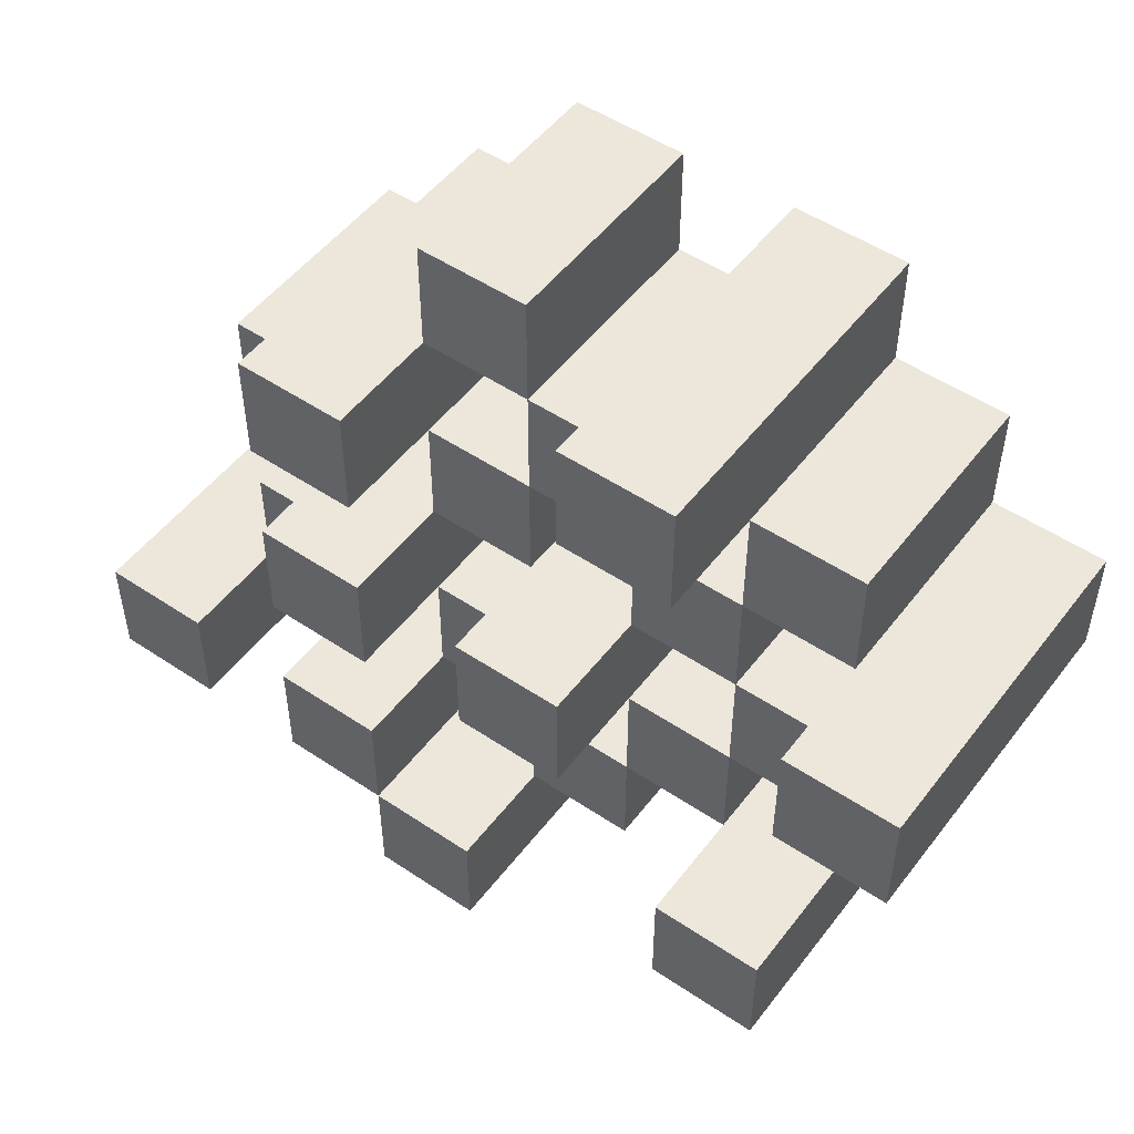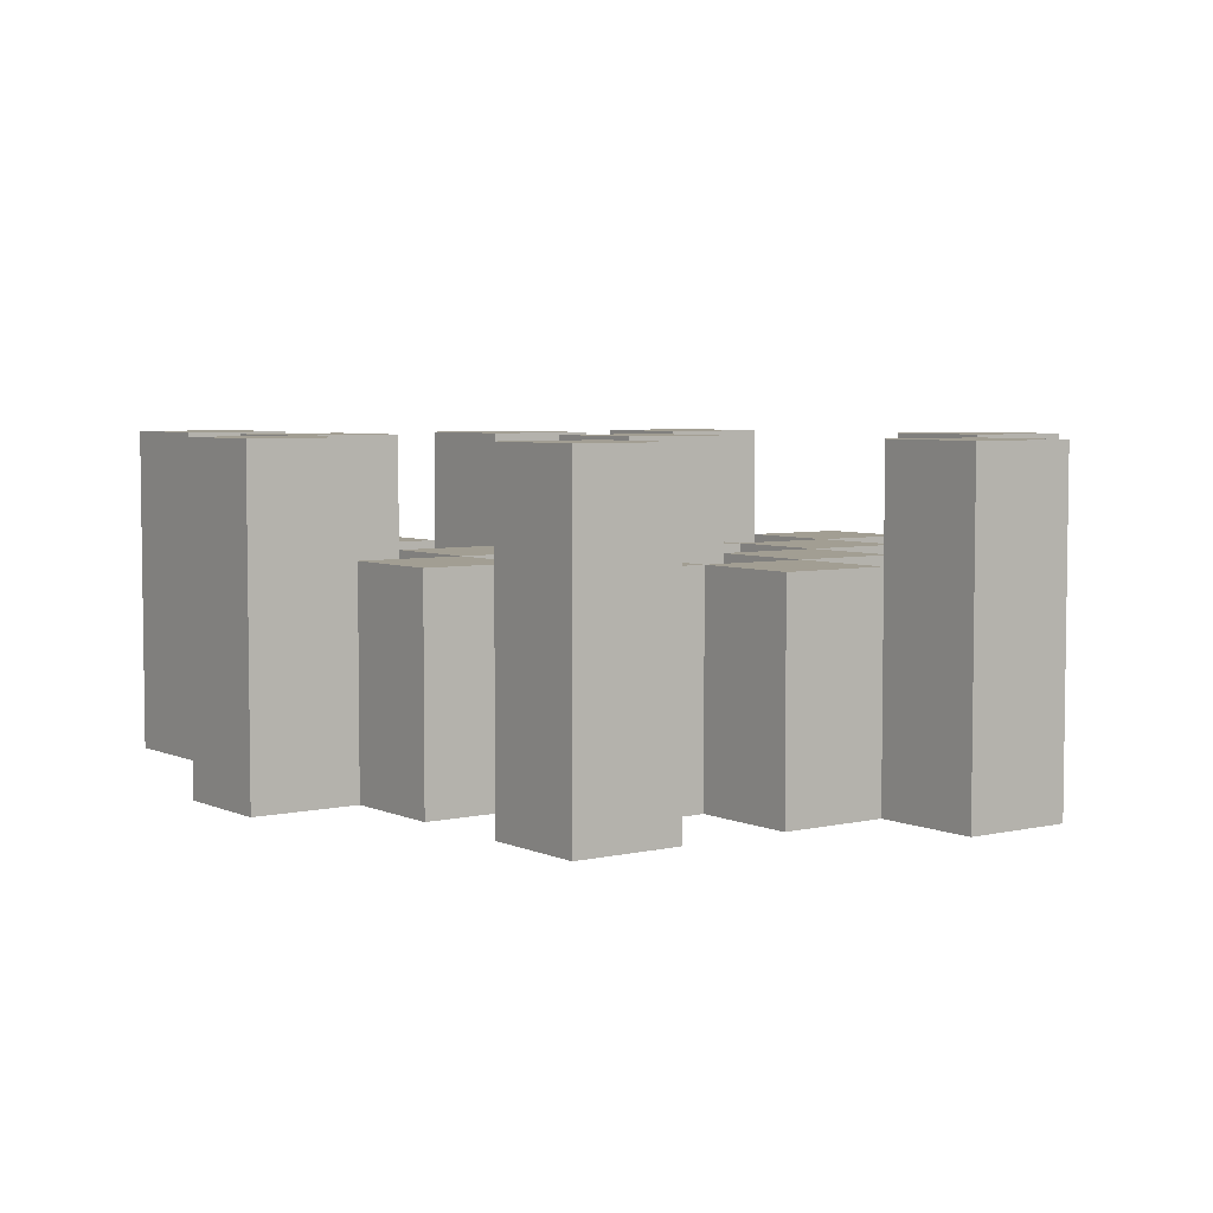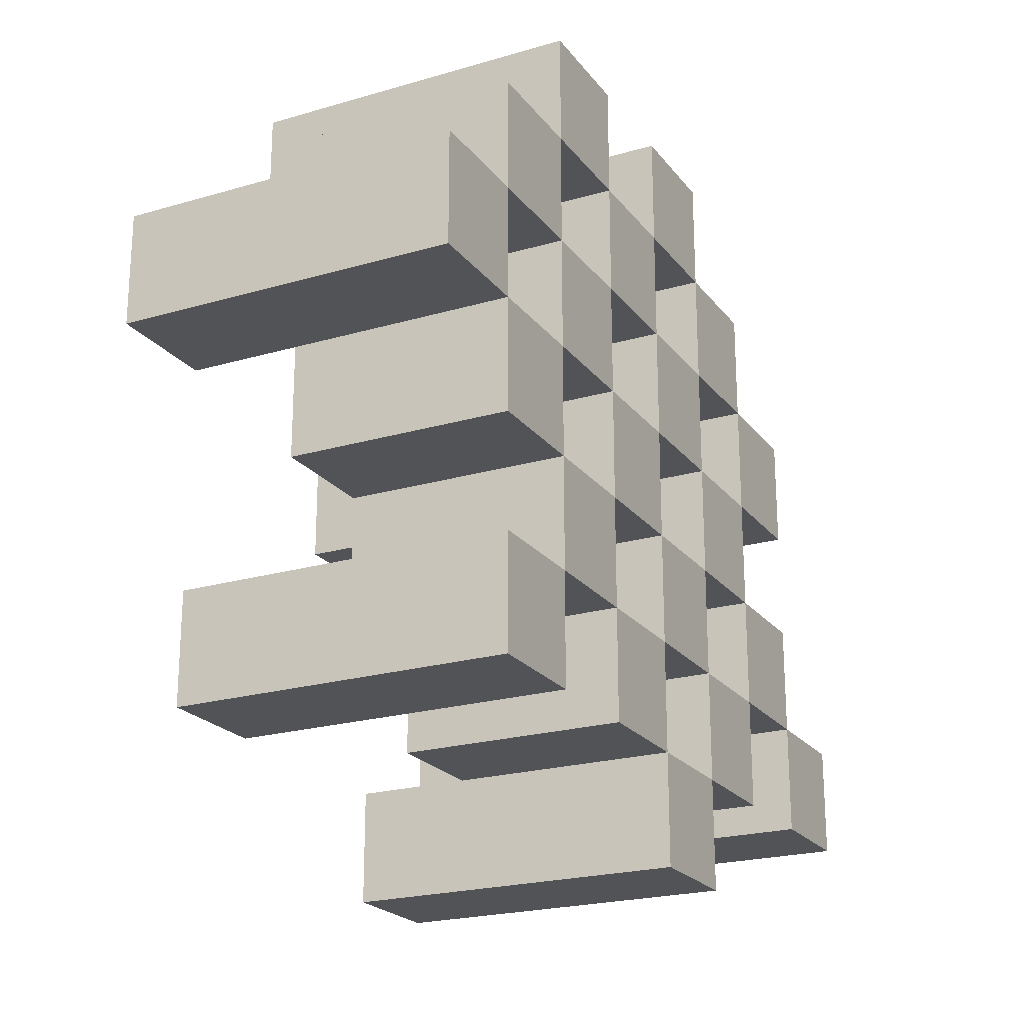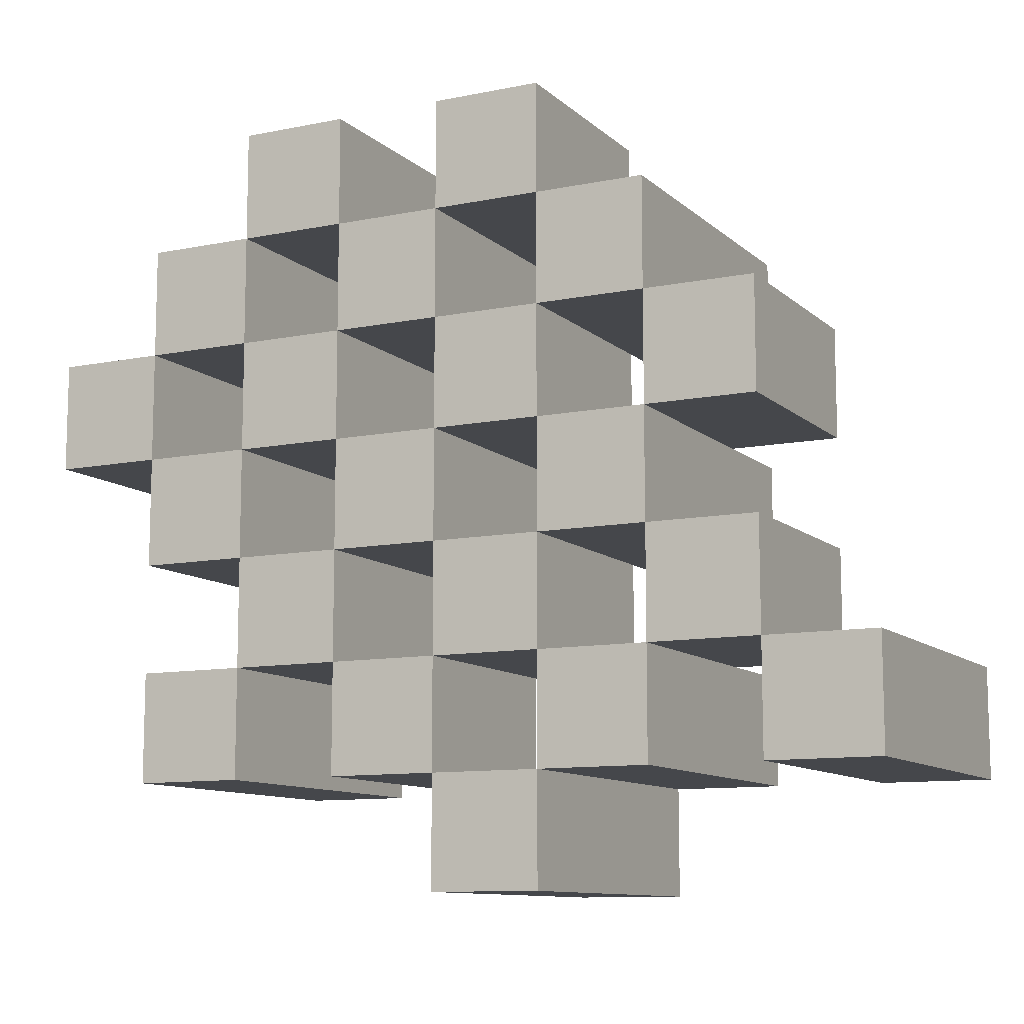
<metadata>
{"format":"obj","ext":"obj","renderer":"f3d","projection":"perspective","resolution":1024,"background":"white","views":[{"elev":51.1,"azim":-143.8,"up":"+Z"},{"elev":5.0,"azim":-126.2,"up":"+Y"},{"elev":-22.0,"azim":-62.9,"up":"+Z"},{"elev":-10.5,"azim":27.0,"up":"+Z"}]}
</metadata>
<code>
o
v 34.8 0.9 -5.8
v 34.8 0.9 -5.9
v 34.8 1.2 -5.8
v 34.8 1.2 -5.9
v 34.9 0.9 -5.7
v 34.9 0.9 -5.8
v 34.9 0.9 -5.9
v 34.9 0.9 -6
v 34.9 0.9 -6.1
v 34.9 0.9 -6.2
v 34.9 1.1 -5.7
v 34.9 1.1 -5.8
v 34.9 1.1 -5.9
v 34.9 1.1 -6
v 34.9 1.2 -6.1
v 34.9 1.2 -6.2
v 35 0.9 -5.6
v 35 0.9 -5.7
v 35 0.9 -5.8
v 35 0.9 -5.9
v 35 0.9 -6
v 35 0.9 -6.1
v 35 1.1 -5.7
v 35 1.1 -5.8
v 35 1.1 -5.9
v 35 1.1 -6
v 35 1.1 -6.1
v 35 1.2 -5.6
v 35 1.2 -5.7
v 35.1 0.9 -5.7
v 35.1 0.9 -5.8
v 35.1 0.9 -5.9
v 35.1 0.9 -6
v 35.1 0.9 -6.1
v 35.1 0.9 -6.2
v 35.1 1.1 -5.7
v 35.1 1.1 -5.8
v 35.1 1.1 -5.9
v 35.1 1.1 -6
v 35.1 1.1 -6.1
v 35.1 1.1 -6.2
v 35.1 1.2 -5.9
v 35.1 1.2 -6
v 35.2 0.9 -5.6
v 35.2 0.9 -5.7
v 35.2 0.9 -5.8
v 35.2 0.9 -5.9
v 35.2 0.9 -6
v 35.2 0.9 -6.1
v 35.2 0.9 -6.2
v 35.2 0.9 -6.3
v 35.2 1.1 -5.6
v 35.2 1.1 -5.7
v 35.2 1.1 -5.8
v 35.2 1.1 -5.9
v 35.2 1.1 -6
v 35.2 1.1 -6.1
v 35.2 1.1 -6.2
v 35.2 1.2 -6.2
v 35.2 1.2 -6.3
v 35.3 0.9 -5.7
v 35.3 0.9 -5.8
v 35.3 0.9 -5.9
v 35.3 0.9 -6
v 35.3 0.9 -6.1
v 35.3 0.9 -6.2
v 35.3 1.1 -5.7
v 35.3 1.1 -5.8
v 35.3 1.1 -5.9
v 35.3 1.1 -6
v 35.3 1.1 -6.1
v 35.3 1.2 -5.7
v 35.3 1.2 -5.8
v 35.3 1.2 -5.9
v 35.3 1.2 -6
v 35.3 1.2 -6.1
v 35.3 1.2 -6.2
v 35.4 0.9 -5.8
v 35.4 0.9 -5.9
v 35.4 0.9 -6
v 35.4 0.9 -6.1
v 35.4 1.1 -5.8
v 35.4 1.1 -5.9
v 35.4 1.1 -6
v 35.4 1.1 -6.1
v 35.5 0.9 -6.1
v 35.5 0.9 -6.2
v 35.5 1.1 -6.1
v 35.5 1.2 -6.1
v 35.5 1.2 -6.2
v 34.9 0.9 -5.8
v 34.9 0.9 -5.9
v 34.9 1.1 -5.8
v 34.9 1.1 -5.9
v 34.9 1.2 -5.8
v 34.9 1.2 -5.9
v 35 0.9 -5.7
v 35 0.9 -5.8
v 35 0.9 -5.9
v 35 0.9 -6
v 35 0.9 -6.1
v 35 0.9 -6.2
v 35 1.1 -5.7
v 35 1.1 -5.8
v 35 1.1 -5.9
v 35 1.1 -6
v 35 1.1 -6.1
v 35 1.2 -6.1
v 35 1.2 -6.2
v 35.1 0.9 -5.6
v 35.1 0.9 -5.7
v 35.1 0.9 -5.8
v 35.1 0.9 -5.9
v 35.1 0.9 -6
v 35.1 0.9 -6.1
v 35.1 1.1 -5.7
v 35.1 1.1 -5.8
v 35.1 1.1 -5.9
v 35.1 1.1 -6
v 35.1 1.1 -6.1
v 35.1 1.2 -5.6
v 35.1 1.2 -5.7
v 35.2 0.9 -5.7
v 35.2 0.9 -5.8
v 35.2 0.9 -5.9
v 35.2 0.9 -6
v 35.2 0.9 -6.1
v 35.2 0.9 -6.2
v 35.2 1.1 -5.7
v 35.2 1.1 -5.8
v 35.2 1.1 -5.9
v 35.2 1.1 -6
v 35.2 1.1 -6.1
v 35.2 1.1 -6.2
v 35.2 1.2 -5.9
v 35.2 1.2 -6
v 35.3 0.9 -5.6
v 35.3 0.9 -5.7
v 35.3 0.9 -5.8
v 35.3 0.9 -5.9
v 35.3 0.9 -6
v 35.3 0.9 -6.1
v 35.3 0.9 -6.2
v 35.3 0.9 -6.3
v 35.3 1.1 -5.6
v 35.3 1.1 -5.7
v 35.3 1.1 -5.8
v 35.3 1.1 -5.9
v 35.3 1.1 -6
v 35.3 1.1 -6.1
v 35.3 1.2 -6.2
v 35.3 1.2 -6.3
v 35.4 0.9 -5.7
v 35.4 0.9 -5.8
v 35.4 0.9 -5.9
v 35.4 0.9 -6
v 35.4 0.9 -6.1
v 35.4 0.9 -6.2
v 35.4 1.1 -5.8
v 35.4 1.1 -5.9
v 35.4 1.1 -6
v 35.4 1.1 -6.1
v 35.4 1.2 -5.7
v 35.4 1.2 -5.8
v 35.4 1.2 -5.9
v 35.4 1.2 -6
v 35.4 1.2 -6.1
v 35.4 1.2 -6.2
v 35.5 0.9 -5.8
v 35.5 0.9 -5.9
v 35.5 0.9 -6
v 35.5 0.9 -6.1
v 35.5 1.1 -5.8
v 35.5 1.1 -5.9
v 35.5 1.1 -6
v 35.5 1.1 -6.1
v 35.6 0.9 -6.1
v 35.6 0.9 -6.2
v 35.6 1.2 -6.1
v 35.6 1.2 -6.2
v 35 0.9 -5.6
v 35 1.2 -5.6
v 35.1 0.9 -5.6
v 35.1 1.2 -5.6
v 35.2 0.9 -5.6
v 35.2 1.1 -5.6
v 35.3 0.9 -5.6
v 35.3 1.1 -5.6
v 34.9 0.9 -5.7
v 34.9 1.1 -5.7
v 35 0.9 -5.7
v 35 1.1 -5.7
v 35.1 0.9 -5.7
v 35.1 1.1 -5.7
v 35.2 0.9 -5.7
v 35.2 1.1 -5.7
v 35.3 0.9 -5.7
v 35.3 1.1 -5.7
v 35.3 1.2 -5.7
v 35.4 0.9 -5.7
v 35.4 1.2 -5.7
v 34.8 0.9 -5.8
v 34.8 1.2 -5.8
v 34.9 0.9 -5.8
v 34.9 1.1 -5.8
v 34.9 1.2 -5.8
v 35 0.9 -5.8
v 35 1.1 -5.8
v 35.1 0.9 -5.8
v 35.1 1.1 -5.8
v 35.2 0.9 -5.8
v 35.2 1.1 -5.8
v 35.3 0.9 -5.8
v 35.3 1.1 -5.8
v 35.4 0.9 -5.8
v 35.4 1.1 -5.8
v 35.5 0.9 -5.8
v 35.5 1.1 -5.8
v 34.9 0.9 -5.9
v 34.9 1.1 -5.9
v 35 0.9 -5.9
v 35 1.1 -5.9
v 35.1 0.9 -5.9
v 35.1 1.1 -5.9
v 35.1 1.2 -5.9
v 35.2 0.9 -5.9
v 35.2 1.1 -5.9
v 35.2 1.2 -5.9
v 35.3 0.9 -5.9
v 35.3 1.1 -5.9
v 35.3 1.2 -5.9
v 35.4 0.9 -5.9
v 35.4 1.1 -5.9
v 35.4 1.2 -5.9
v 35 0.9 -6
v 35 1.1 -6
v 35.1 0.9 -6
v 35.1 1.1 -6
v 35.2 0.9 -6
v 35.2 1.1 -6
v 35.3 0.9 -6
v 35.3 1.1 -6
v 35.4 0.9 -6
v 35.4 1.1 -6
v 35.5 0.9 -6
v 35.5 1.1 -6
v 34.9 0.9 -6.1
v 34.9 1.2 -6.1
v 35 0.9 -6.1
v 35 1.1 -6.1
v 35 1.2 -6.1
v 35.1 0.9 -6.1
v 35.1 1.1 -6.1
v 35.2 0.9 -6.1
v 35.2 1.1 -6.1
v 35.3 0.9 -6.1
v 35.3 1.1 -6.1
v 35.3 1.2 -6.1
v 35.4 0.9 -6.1
v 35.4 1.1 -6.1
v 35.4 1.2 -6.1
v 35.5 0.9 -6.1
v 35.5 1.1 -6.1
v 35.5 1.2 -6.1
v 35.6 0.9 -6.1
v 35.6 1.2 -6.1
v 35.2 0.9 -6.2
v 35.2 1.1 -6.2
v 35.2 1.2 -6.2
v 35.3 0.9 -6.2
v 35.3 1.2 -6.2
v 35 0.9 -5.7
v 35 1.1 -5.7
v 35 1.2 -5.7
v 35.1 0.9 -5.7
v 35.1 1.1 -5.7
v 35.1 1.2 -5.7
v 35.2 0.9 -5.7
v 35.2 1.1 -5.7
v 35.3 0.9 -5.7
v 35.3 1.1 -5.7
v 34.9 0.9 -5.8
v 34.9 1.1 -5.8
v 35 0.9 -5.8
v 35 1.1 -5.8
v 35.1 0.9 -5.8
v 35.1 1.1 -5.8
v 35.2 0.9 -5.8
v 35.2 1.1 -5.8
v 35.3 0.9 -5.8
v 35.3 1.1 -5.8
v 35.3 1.2 -5.8
v 35.4 0.9 -5.8
v 35.4 1.1 -5.8
v 35.4 1.2 -5.8
v 34.8 0.9 -5.9
v 34.8 1.2 -5.9
v 34.9 0.9 -5.9
v 34.9 1.1 -5.9
v 34.9 1.2 -5.9
v 35 0.9 -5.9
v 35 1.1 -5.9
v 35.1 0.9 -5.9
v 35.1 1.1 -5.9
v 35.2 0.9 -5.9
v 35.2 1.1 -5.9
v 35.3 0.9 -5.9
v 35.3 1.1 -5.9
v 35.4 0.9 -5.9
v 35.4 1.1 -5.9
v 35.5 0.9 -5.9
v 35.5 1.1 -5.9
v 34.9 0.9 -6
v 34.9 1.1 -6
v 35 0.9 -6
v 35 1.1 -6
v 35.1 0.9 -6
v 35.1 1.1 -6
v 35.1 1.2 -6
v 35.2 0.9 -6
v 35.2 1.1 -6
v 35.2 1.2 -6
v 35.3 0.9 -6
v 35.3 1.1 -6
v 35.3 1.2 -6
v 35.4 0.9 -6
v 35.4 1.1 -6
v 35.4 1.2 -6
v 35 0.9 -6.1
v 35 1.1 -6.1
v 35.1 0.9 -6.1
v 35.1 1.1 -6.1
v 35.2 0.9 -6.1
v 35.2 1.1 -6.1
v 35.3 0.9 -6.1
v 35.3 1.1 -6.1
v 35.4 0.9 -6.1
v 35.4 1.1 -6.1
v 35.5 0.9 -6.1
v 35.5 1.1 -6.1
v 34.9 0.9 -6.2
v 34.9 1.2 -6.2
v 35 0.9 -6.2
v 35 1.2 -6.2
v 35.1 0.9 -6.2
v 35.1 1.1 -6.2
v 35.2 0.9 -6.2
v 35.2 1.1 -6.2
v 35.3 0.9 -6.2
v 35.3 1.2 -6.2
v 35.4 0.9 -6.2
v 35.4 1.2 -6.2
v 35.5 0.9 -6.2
v 35.5 1.2 -6.2
v 35.6 0.9 -6.2
v 35.6 1.2 -6.2
v 35.2 0.9 -6.3
v 35.2 1.2 -6.3
v 35.3 0.9 -6.3
v 35.3 1.2 -6.3
v 35 0.9 -5.6
v 35.1 0.9 -5.6
v 35.2 0.9 -5.6
v 35.3 0.9 -5.6
v 34.9 0.9 -5.7
v 35 0.9 -5.7
v 35.1 0.9 -5.7
v 35.2 0.9 -5.7
v 35.3 0.9 -5.7
v 35.4 0.9 -5.7
v 34.8 0.9 -5.8
v 34.9 0.9 -5.8
v 35 0.9 -5.8
v 35.1 0.9 -5.8
v 35.2 0.9 -5.8
v 35.3 0.9 -5.8
v 35.4 0.9 -5.8
v 35.5 0.9 -5.8
v 34.8 0.9 -5.9
v 34.9 0.9 -5.9
v 35 0.9 -5.9
v 35.1 0.9 -5.9
v 35.2 0.9 -5.9
v 35.3 0.9 -5.9
v 35.4 0.9 -5.9
v 35.5 0.9 -5.9
v 34.9 0.9 -6
v 35 0.9 -6
v 35.1 0.9 -6
v 35.2 0.9 -6
v 35.3 0.9 -6
v 35.4 0.9 -6
v 35.5 0.9 -6
v 34.9 0.9 -6.1
v 35 0.9 -6.1
v 35.1 0.9 -6.1
v 35.2 0.9 -6.1
v 35.3 0.9 -6.1
v 35.4 0.9 -6.1
v 35.5 0.9 -6.1
v 35.6 0.9 -6.1
v 34.9 0.9 -6.2
v 35 0.9 -6.2
v 35.1 0.9 -6.2
v 35.2 0.9 -6.2
v 35.3 0.9 -6.2
v 35.4 0.9 -6.2
v 35.5 0.9 -6.2
v 35.6 0.9 -6.2
v 35.2 0.9 -6.3
v 35.3 0.9 -6.3
v 35.2 1.1 -5.6
v 35.3 1.1 -5.6
v 34.9 1.1 -5.7
v 35 1.1 -5.7
v 35.1 1.1 -5.7
v 35.2 1.1 -5.7
v 35.3 1.1 -5.7
v 34.9 1.1 -5.8
v 35 1.1 -5.8
v 35.1 1.1 -5.8
v 35.2 1.1 -5.8
v 35.3 1.1 -5.8
v 35.4 1.1 -5.8
v 35.5 1.1 -5.8
v 34.9 1.1 -5.9
v 35 1.1 -5.9
v 35.1 1.1 -5.9
v 35.2 1.1 -5.9
v 35.3 1.1 -5.9
v 35.4 1.1 -5.9
v 35.5 1.1 -5.9
v 34.9 1.1 -6
v 35 1.1 -6
v 35.1 1.1 -6
v 35.2 1.1 -6
v 35.3 1.1 -6
v 35.4 1.1 -6
v 35.5 1.1 -6
v 35 1.1 -6.1
v 35.1 1.1 -6.1
v 35.2 1.1 -6.1
v 35.3 1.1 -6.1
v 35.4 1.1 -6.1
v 35.5 1.1 -6.1
v 35.1 1.1 -6.2
v 35.2 1.1 -6.2
v 35 1.2 -5.6
v 35.1 1.2 -5.6
v 35 1.2 -5.7
v 35.1 1.2 -5.7
v 35.3 1.2 -5.7
v 35.4 1.2 -5.7
v 34.8 1.2 -5.8
v 34.9 1.2 -5.8
v 35.3 1.2 -5.8
v 35.4 1.2 -5.8
v 34.8 1.2 -5.9
v 34.9 1.2 -5.9
v 35.1 1.2 -5.9
v 35.2 1.2 -5.9
v 35.3 1.2 -5.9
v 35.4 1.2 -5.9
v 35.1 1.2 -6
v 35.2 1.2 -6
v 35.3 1.2 -6
v 35.4 1.2 -6
v 34.9 1.2 -6.1
v 35 1.2 -6.1
v 35.3 1.2 -6.1
v 35.4 1.2 -6.1
v 35.5 1.2 -6.1
v 35.6 1.2 -6.1
v 34.9 1.2 -6.2
v 35 1.2 -6.2
v 35.2 1.2 -6.2
v 35.3 1.2 -6.2
v 35.4 1.2 -6.2
v 35.5 1.2 -6.2
v 35.6 1.2 -6.2
v 35.2 1.2 -6.3
v 35.3 1.2 -6.3
f 3 2 1
f 4 2 3
f 11 6 5
f 12 6 11
f 13 8 7
f 14 8 13
f 15 10 9
f 16 10 15
f 23 18 17
f 24 20 19
f 25 20 24
f 26 22 21
f 27 22 26
f 28 23 17
f 29 23 28
f 36 31 30
f 37 31 36
f 38 33 32
f 39 33 38
f 40 35 34
f 41 35 40
f 42 39 38
f 43 39 42
f 52 45 44
f 53 45 52
f 54 47 46
f 55 47 54
f 56 49 48
f 57 49 56
f 58 51 50
f 59 51 58
f 60 51 59
f 67 62 61
f 68 62 67
f 69 64 63
f 70 64 69
f 71 66 65
f 72 68 67
f 73 68 72
f 74 70 69
f 75 70 74
f 76 66 71
f 77 66 76
f 82 79 78
f 83 79 82
f 84 81 80
f 85 81 84
f 88 87 86
f 89 87 88
f 90 87 89
f 91 92 93
f 93 92 94
f 93 94 95
f 95 94 96
f 97 98 103
f 103 98 104
f 99 100 105
f 105 100 106
f 101 102 107
f 107 102 108
f 108 102 109
f 110 111 116
f 112 113 117
f 117 113 118
f 114 115 119
f 119 115 120
f 110 116 121
f 121 116 122
f 123 124 129
f 129 124 130
f 125 126 131
f 131 126 132
f 127 128 133
f 133 128 134
f 131 132 135
f 135 132 136
f 137 138 145
f 145 138 146
f 139 140 147
f 147 140 148
f 141 142 149
f 149 142 150
f 143 144 151
f 151 144 152
f 153 154 159
f 155 156 160
f 160 156 161
f 157 158 162
f 153 159 163
f 163 159 164
f 160 161 165
f 165 161 166
f 162 158 167
f 167 158 168
f 169 170 173
f 173 170 174
f 171 172 175
f 175 172 176
f 177 178 179
f 179 178 180
f 183 182 181
f 184 182 183
f 187 186 185
f 188 186 187
f 191 190 189
f 192 190 191
f 195 194 193
f 196 194 195
f 200 198 197
f 200 199 198
f 201 199 200
f 204 203 202
f 205 203 204
f 206 203 205
f 209 208 207
f 210 208 209
f 213 212 211
f 214 212 213
f 217 216 215
f 218 216 217
f 221 220 219
f 222 220 221
f 226 224 223
f 226 225 224
f 227 225 226
f 228 225 227
f 232 230 229
f 232 231 230
f 233 231 232
f 234 231 233
f 237 236 235
f 238 236 237
f 241 240 239
f 242 240 241
f 245 244 243
f 246 244 245
f 249 248 247
f 250 248 249
f 251 248 250
f 254 253 252
f 255 253 254
f 259 257 256
f 259 258 257
f 260 258 259
f 261 258 260
f 265 263 262
f 265 264 263
f 266 264 265
f 270 268 267
f 270 269 268
f 271 269 270
f 272 273 275
f 273 274 275
f 275 274 276
f 276 274 277
f 278 279 280
f 280 279 281
f 282 283 284
f 284 283 285
f 286 287 288
f 288 287 289
f 290 291 293
f 291 292 293
f 293 292 294
f 294 292 295
f 296 297 298
f 298 297 299
f 299 297 300
f 301 302 303
f 303 302 304
f 305 306 307
f 307 306 308
f 309 310 311
f 311 310 312
f 313 314 315
f 315 314 316
f 317 318 320
f 318 319 320
f 320 319 321
f 321 319 322
f 323 324 326
f 324 325 326
f 326 325 327
f 327 325 328
f 329 330 331
f 331 330 332
f 333 334 335
f 335 334 336
f 337 338 339
f 339 338 340
f 341 342 343
f 343 342 344
f 345 346 347
f 347 346 348
f 349 350 351
f 351 350 352
f 353 354 355
f 355 354 356
f 357 358 359
f 359 358 360
f 366 362 361
f 367 362 366
f 368 364 363
f 369 364 368
f 372 366 365
f 373 366 372
f 374 368 367
f 375 368 374
f 376 370 369
f 377 370 376
f 379 372 371
f 380 372 379
f 381 374 373
f 382 374 381
f 383 376 375
f 384 376 383
f 385 378 377
f 386 378 385
f 387 381 380
f 388 381 387
f 389 383 382
f 390 383 389
f 391 385 384
f 392 385 391
f 395 389 388
f 396 389 395
f 397 391 390
f 398 391 397
f 399 393 392
f 400 393 399
f 402 395 394
f 403 395 402
f 404 397 396
f 405 397 404
f 406 399 398
f 407 399 406
f 408 401 400
f 409 401 408
f 410 406 405
f 411 406 410
f 412 413 417
f 417 413 418
f 414 415 419
f 419 415 420
f 416 417 421
f 421 417 422
f 420 421 427
f 427 421 428
f 422 423 429
f 429 423 430
f 424 425 431
f 431 425 432
f 426 427 433
f 433 427 434
f 434 435 440
f 440 435 441
f 436 437 442
f 442 437 443
f 438 439 444
f 444 439 445
f 441 442 446
f 446 442 447
f 448 449 450
f 450 449 451
f 452 453 456
f 456 453 457
f 454 455 458
f 458 455 459
f 460 461 464
f 464 461 465
f 462 463 466
f 466 463 467
f 468 469 474
f 474 469 475
f 470 471 477
f 477 471 478
f 472 473 479
f 479 473 480
f 476 477 481
f 481 477 482

</code>
